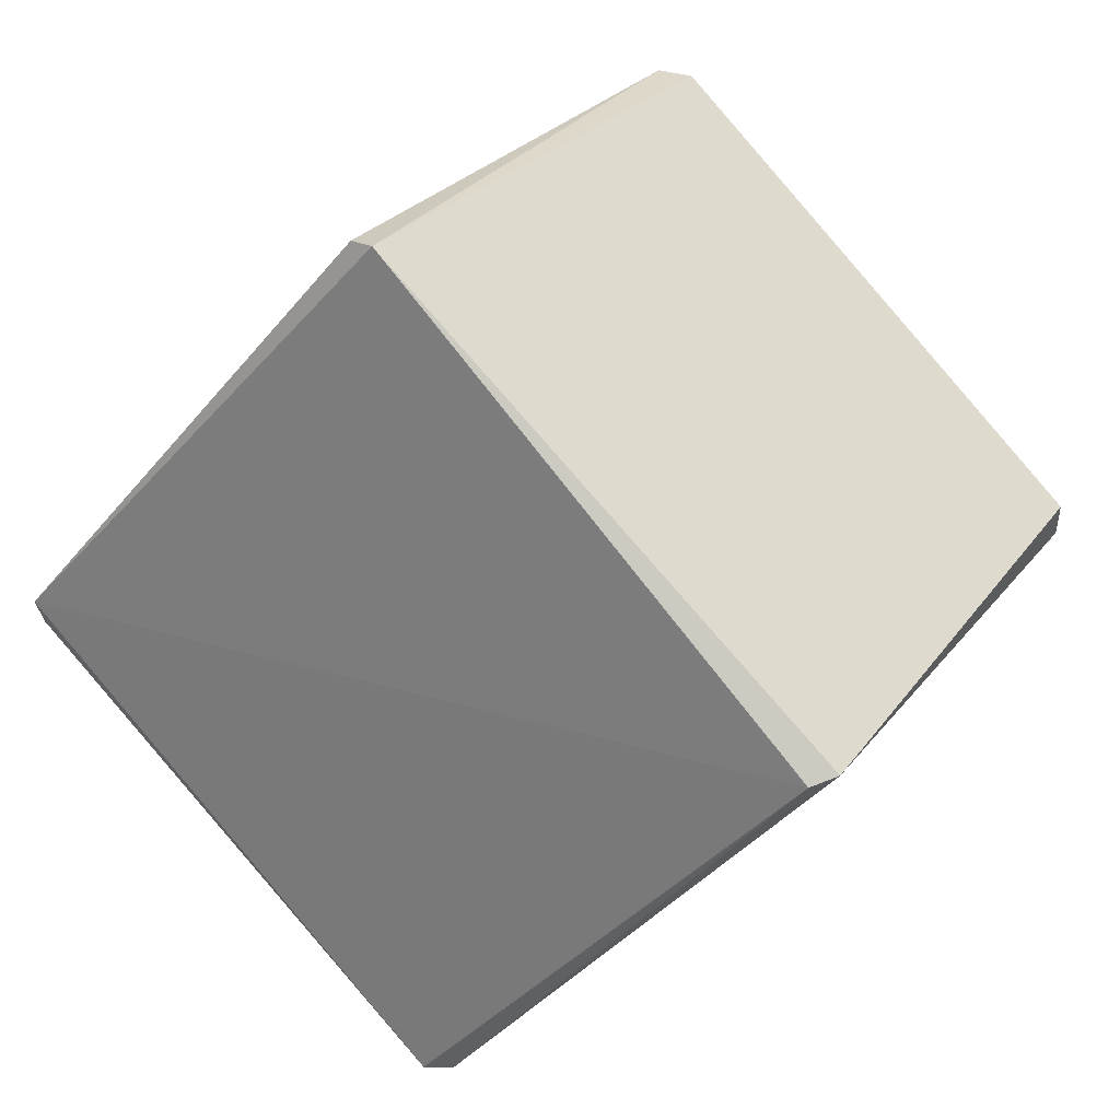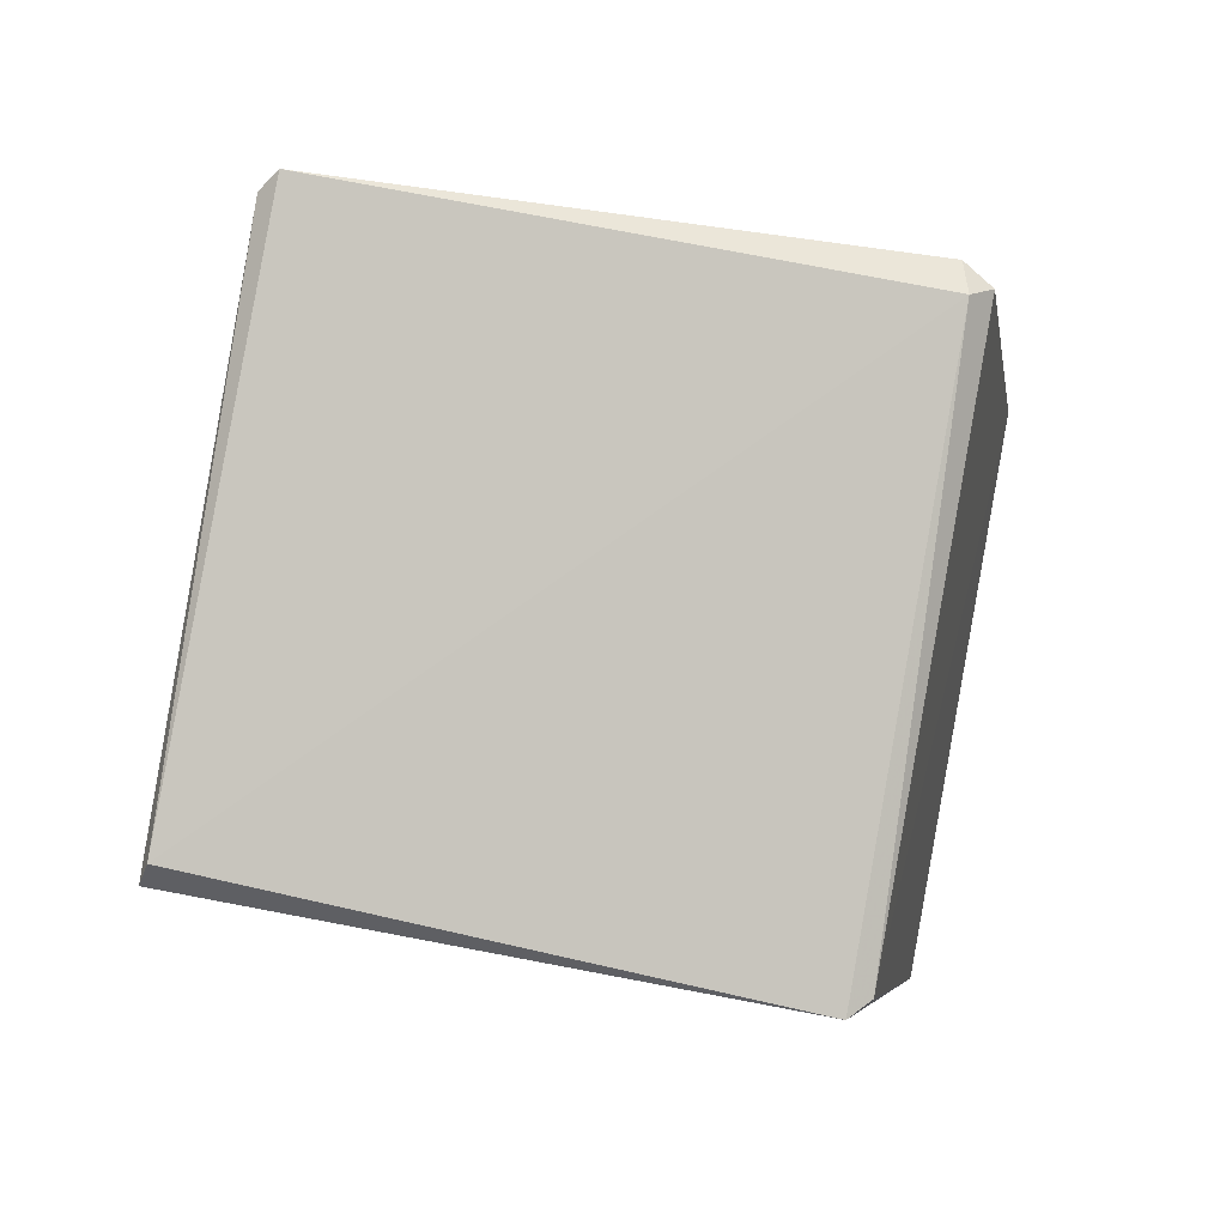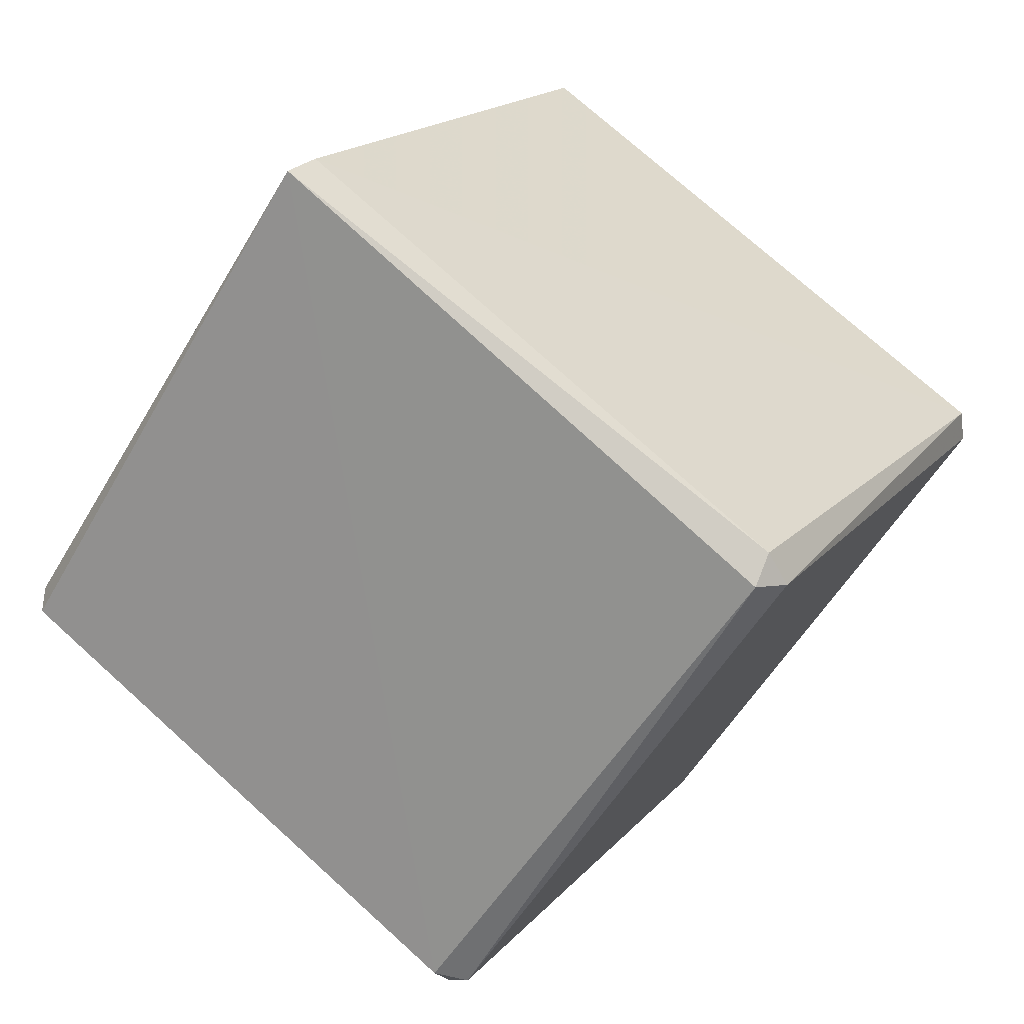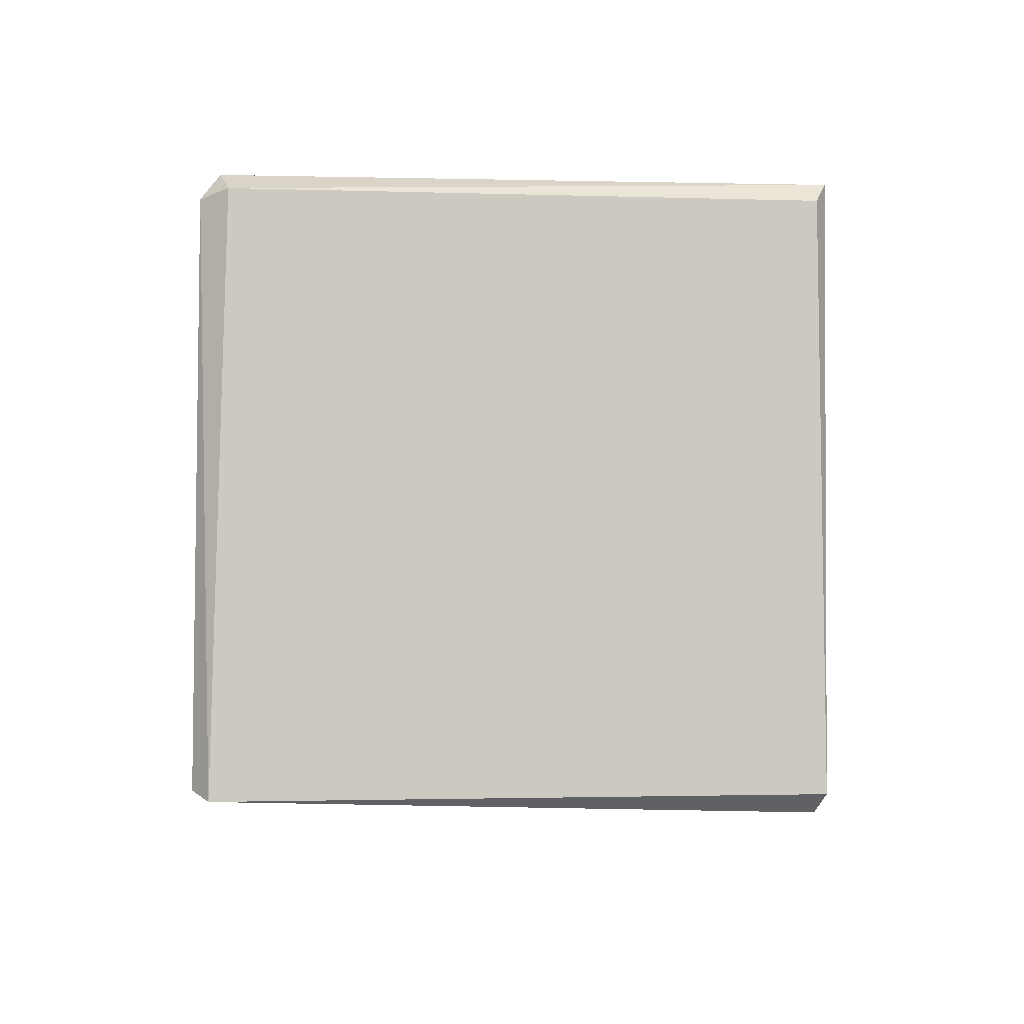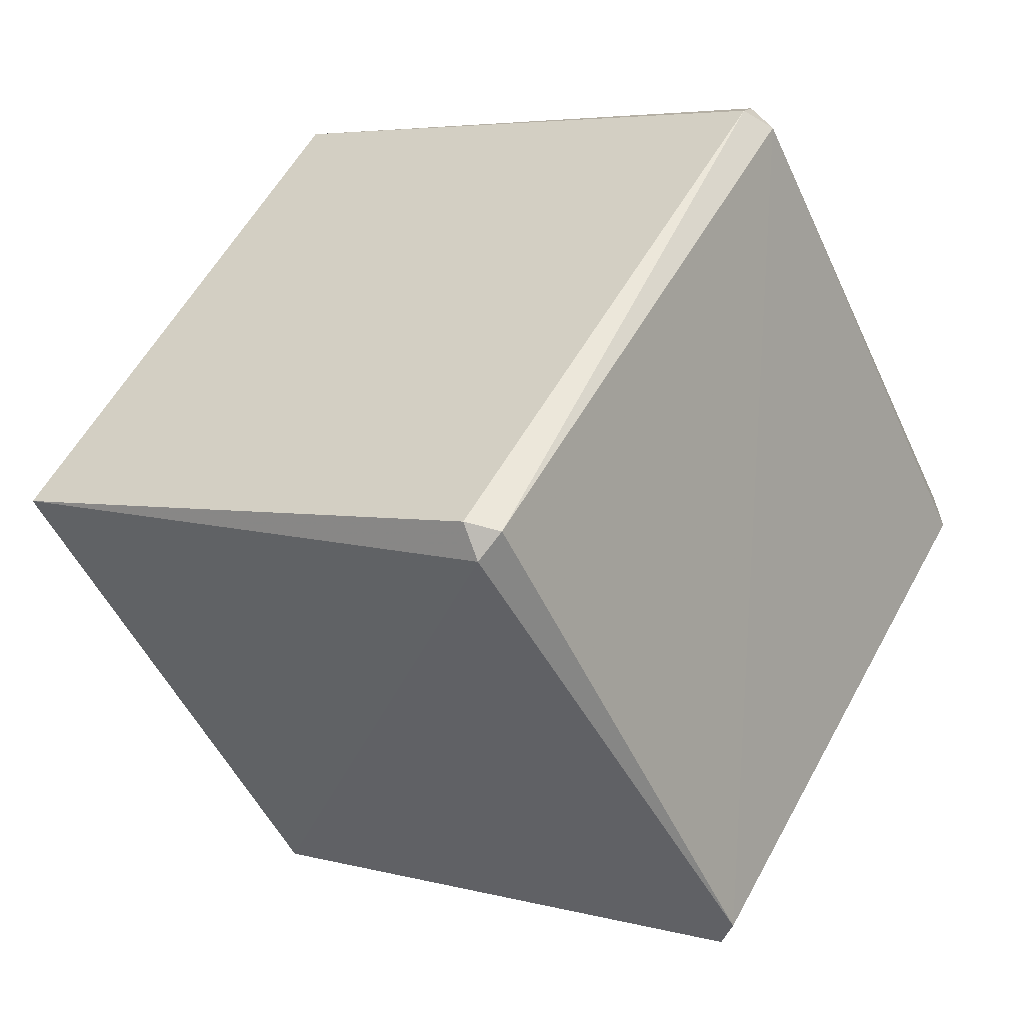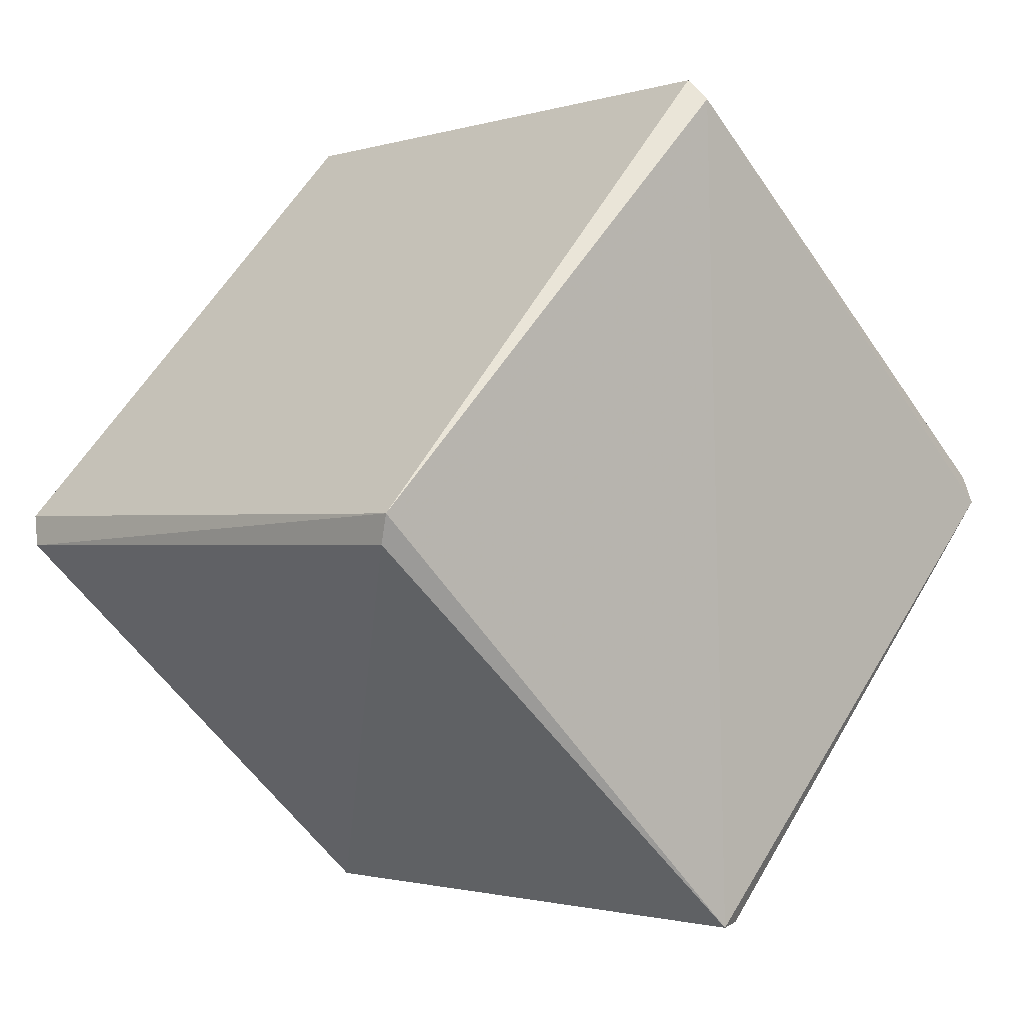
<metadata>
{"format":"obj","ext":"obj","renderer":"f3d","projection":"perspective","resolution":1024,"background":"white","views":[{"elev":26.3,"azim":-61.5,"up":"+Y"},{"elev":44.2,"azim":13.5,"up":"+Z"},{"elev":73.9,"azim":42.4,"up":"+Y"},{"elev":-51.8,"azim":179.5,"up":"+Y"},{"elev":5.3,"azim":38.3,"up":"+Y"},{"elev":-1.6,"azim":-132.0,"up":"+Z"}]}
</metadata>
<code>
v -0.04972 0.1892 0.2547
v -0.04812 0.1897 0.2593
v -0.048 0.2624 0.3228
v -0.051 0.2611 0.3194
v -0.04817 0.2517 0.1837
v -0.04984 0.256 0.1833
v -0.04972 0.3277 0.2501
v -0.04812 0.3272 0.2456
v 0.048 0.1881 0.2562
v 0.051 0.1916 0.2571
v 0.04609 0.2645 0.3223
v 0.048 0.2587 0.3213
v 0.05093 0.2631 0.3194
v 0.04609 0.2524 0.1825
v 0.048 0.2582 0.1835
v 0.05093 0.2537 0.1855
v 0.04817 0.3275 0.2517
v 0.05117 0.3248 0.2475
v 0.04624 0.3283 0.2465
f 12 2 9
f 18 10 16
f 7 11 17
f 4 6 1
f 8 15 6
f 1 6 5
f 4 1 2
f 7 4 3
f 6 7 8
f 6 15 14
f 19 8 7
f 15 19 18
f 16 10 9
f 13 18 17
f 10 13 12
f 9 2 1
f 3 12 11
f 14 1 5
f 12 3 2
f 18 13 10
f 7 3 11
f 4 7 6
f 8 19 15
f 11 12 13
f 14 15 16
f 18 19 17
f 3 4 2
f 5 6 14
f 17 19 7
f 16 15 18
f 14 16 9
f 11 13 17
f 9 10 12
f 14 9 1

</code>
